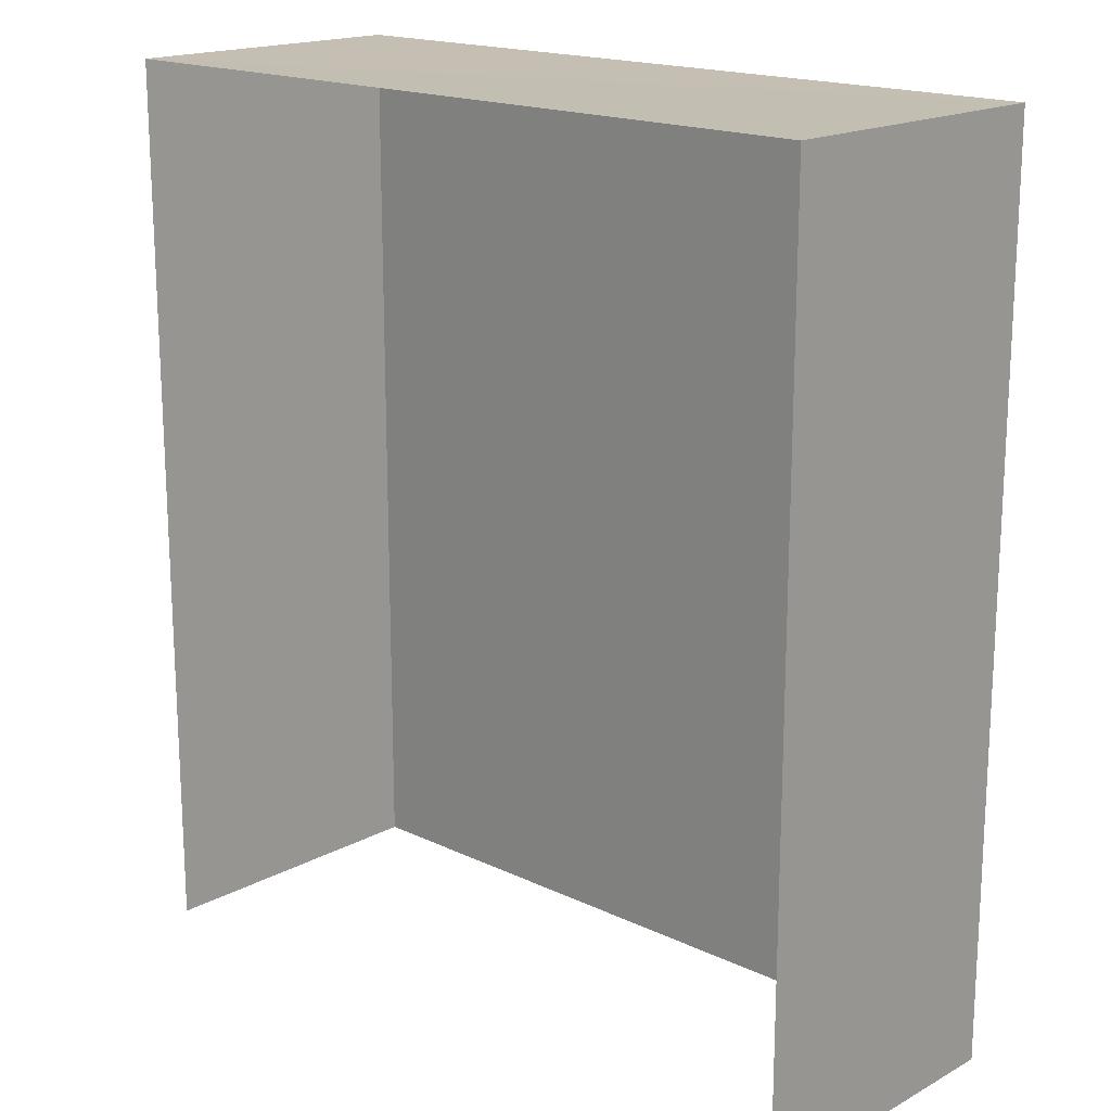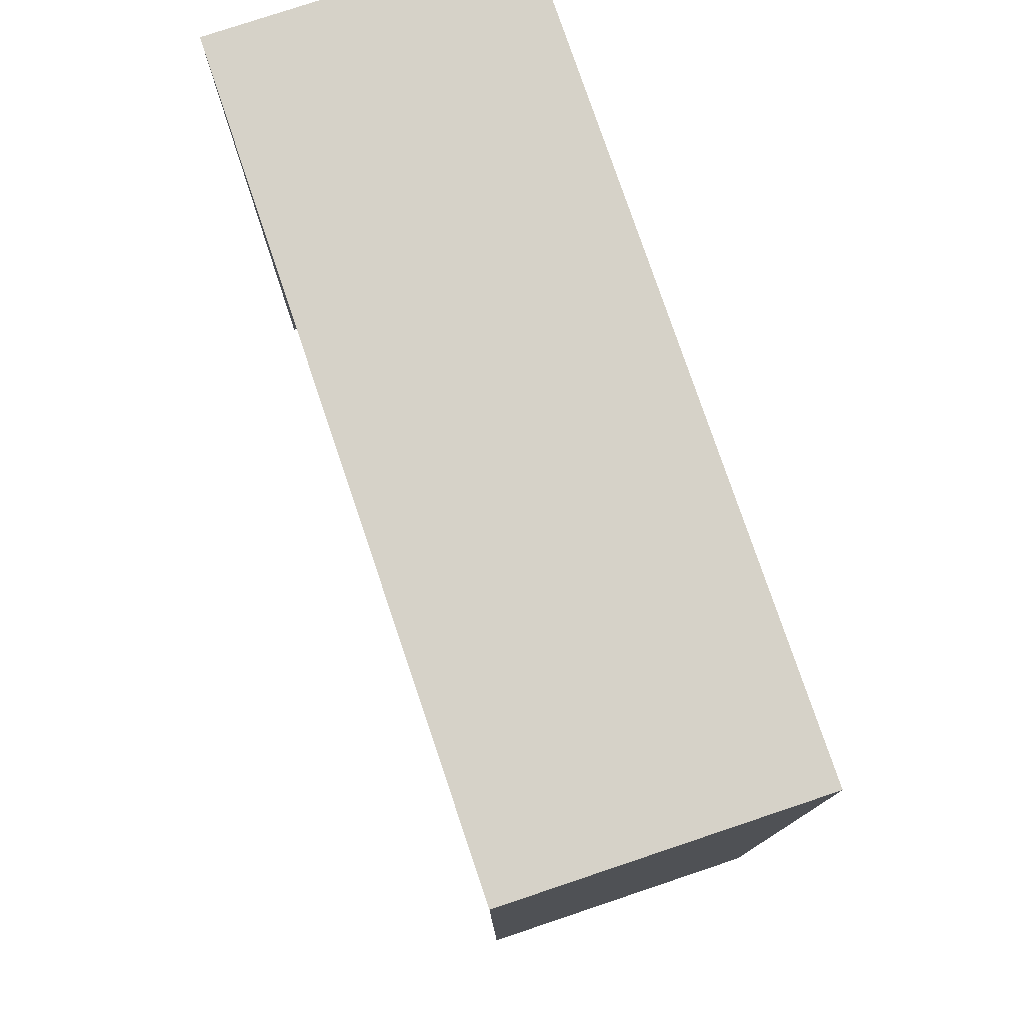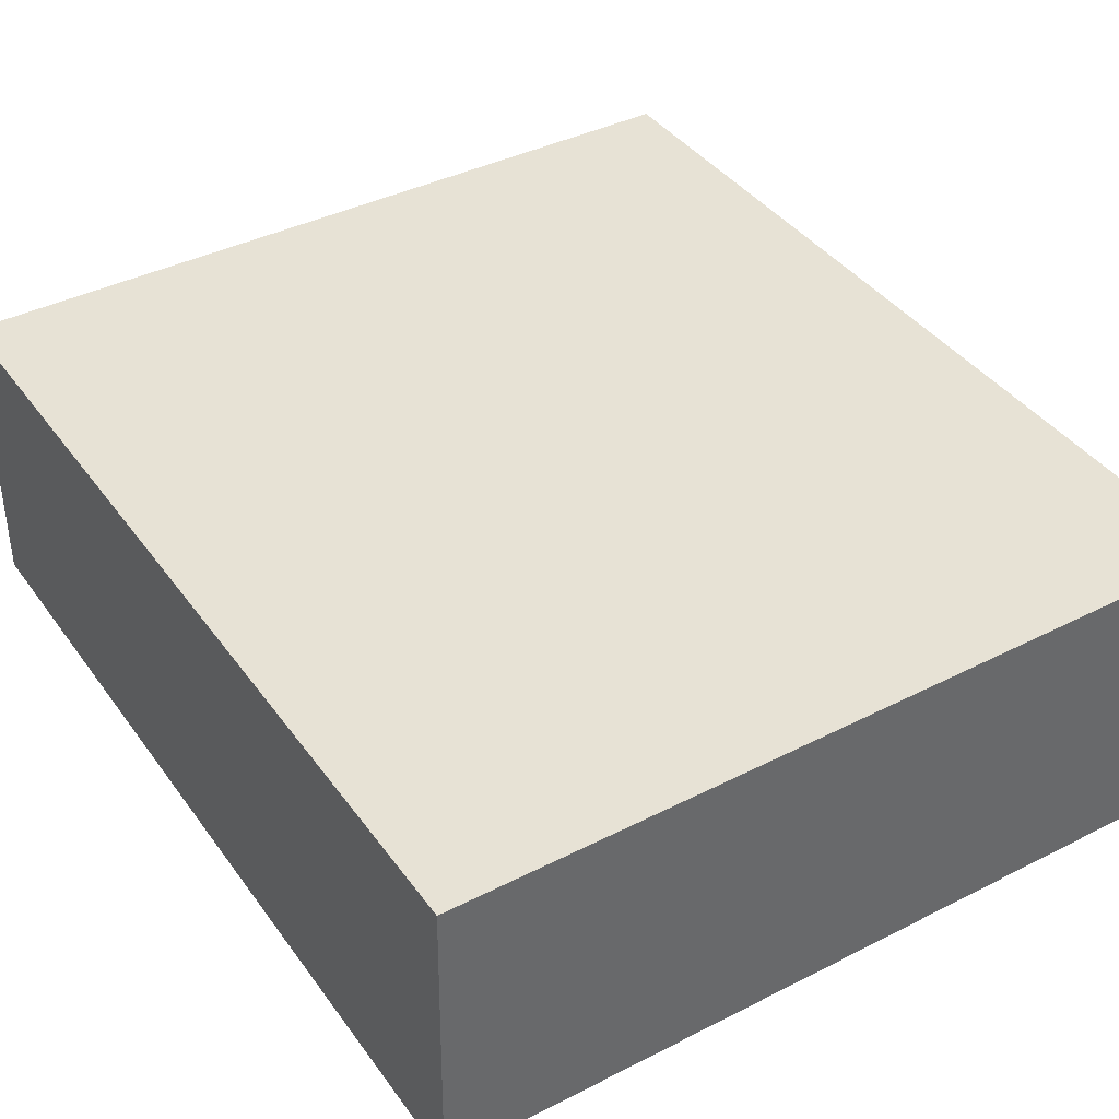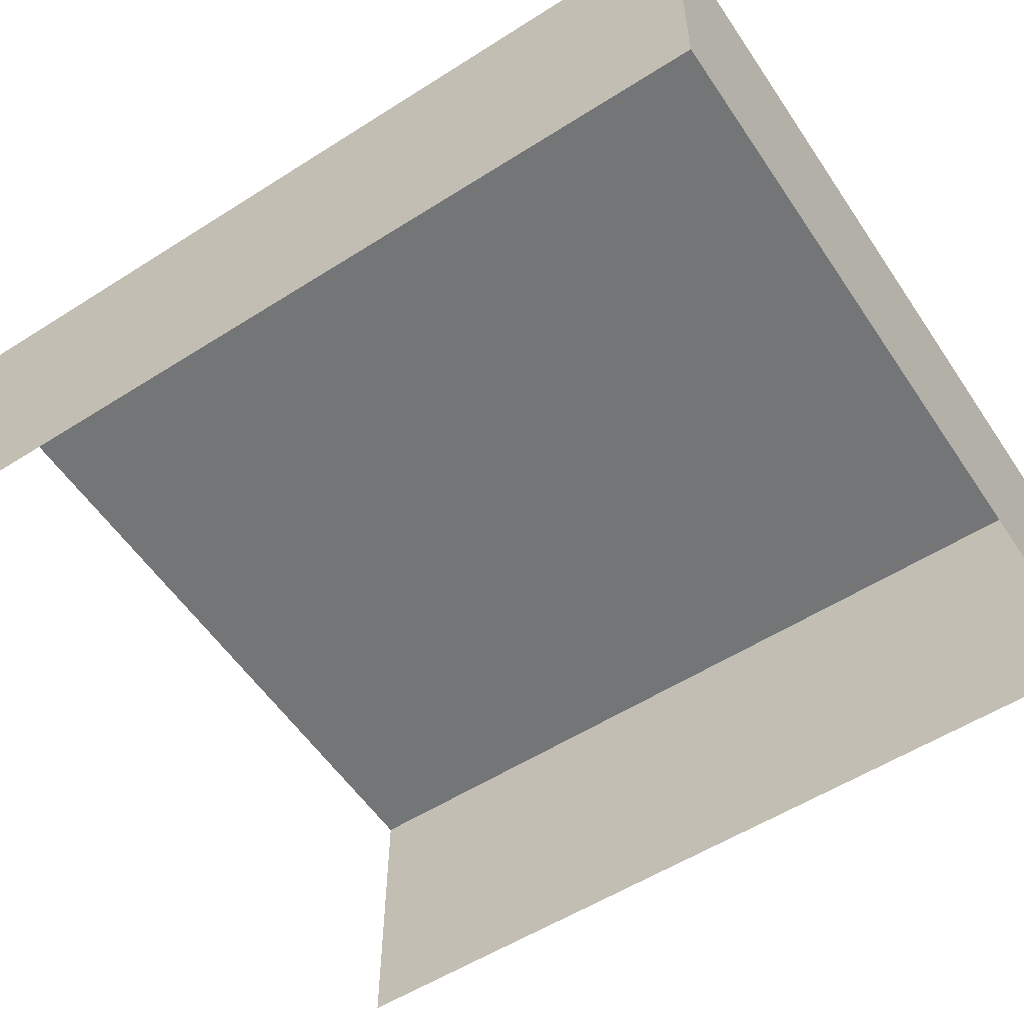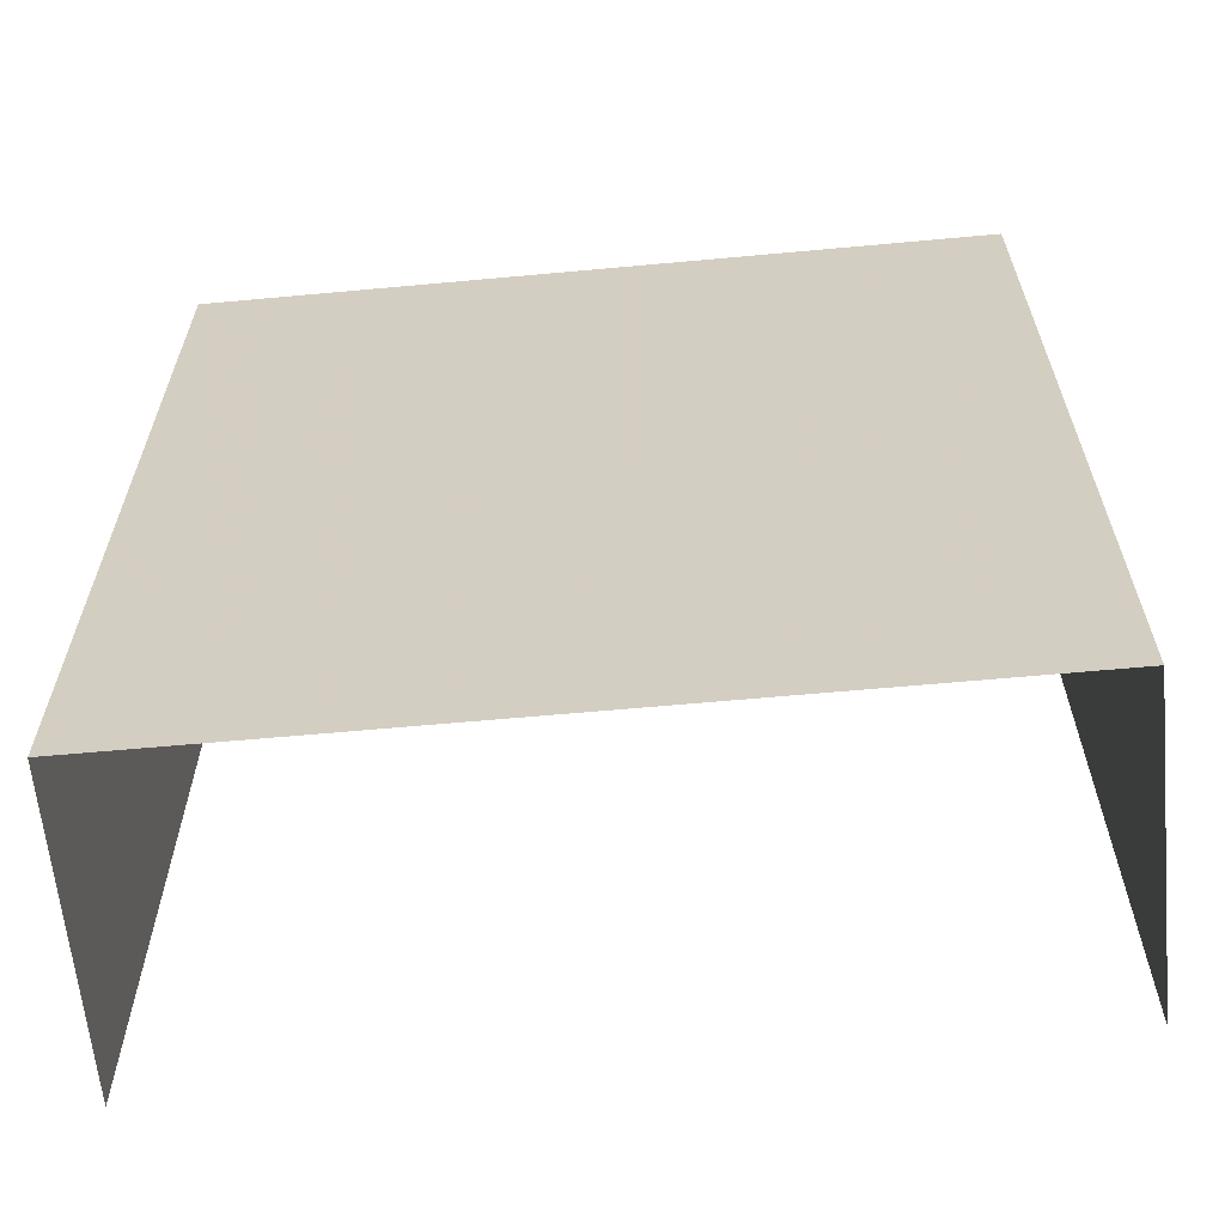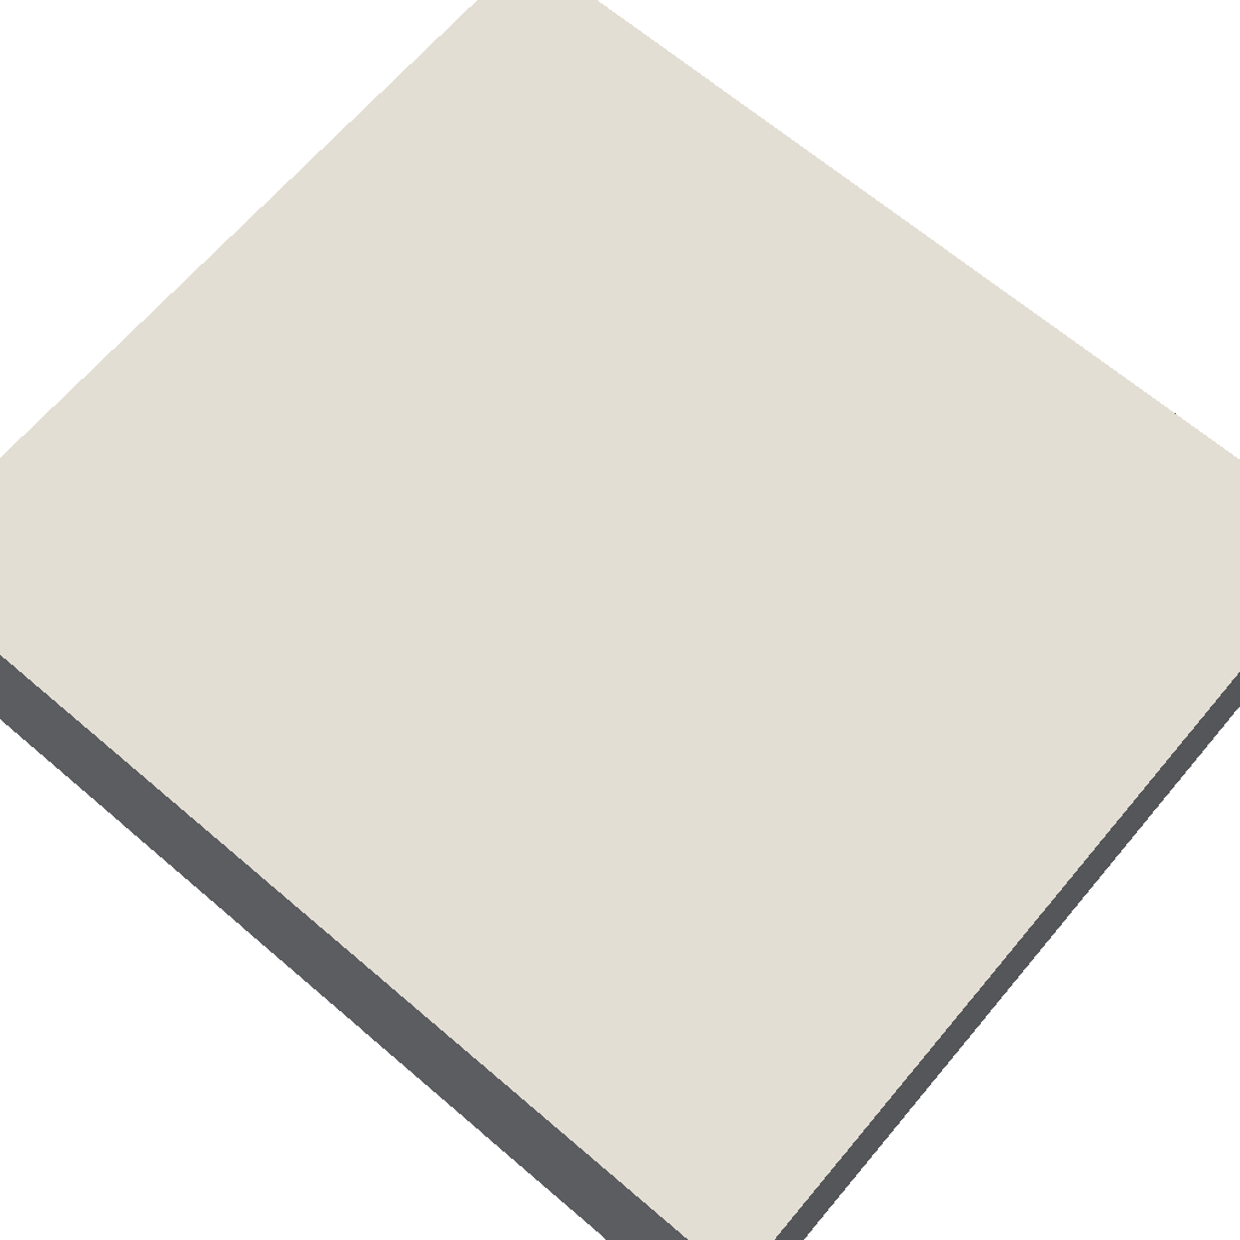
<metadata>
{"format":"obj","ext":"obj","renderer":"f3d","projection":"perspective","resolution":1024,"background":"white","views":[{"elev":17.6,"azim":42.5,"up":"+Z"},{"elev":77.9,"azim":70.6,"up":"+Z"},{"elev":40.3,"azim":-32.4,"up":"+Y"},{"elev":-55.9,"azim":-56.3,"up":"+Y"},{"elev":-63.1,"azim":-175.3,"up":"+Z"},{"elev":67.9,"azim":-49.7,"up":"+Y"}]}
</metadata>
<code>
v -2.249e+05 -1.269e+05 15.97
v -2.248e+05 -1.269e+05 15.97
v -2.249e+05 -1.269e+05 15.97
v -2.248e+05 -1.269e+05 15.97
v -2.248e+05 -1.269e+05 23.46
v -2.249e+05 -1.269e+05 23.46
v -2.249e+05 -1.269e+05 23.46
v -2.248e+05 -1.269e+05 23.46
f 1 2 3
f 1 4 2
f 7 3 2
f 8 7 2
f 5 6 7
f 8 5 7
f 5 2 4
f 5 8 2
f 7 1 3
f 7 6 1
f 5 4 1
f 6 5 1

</code>
